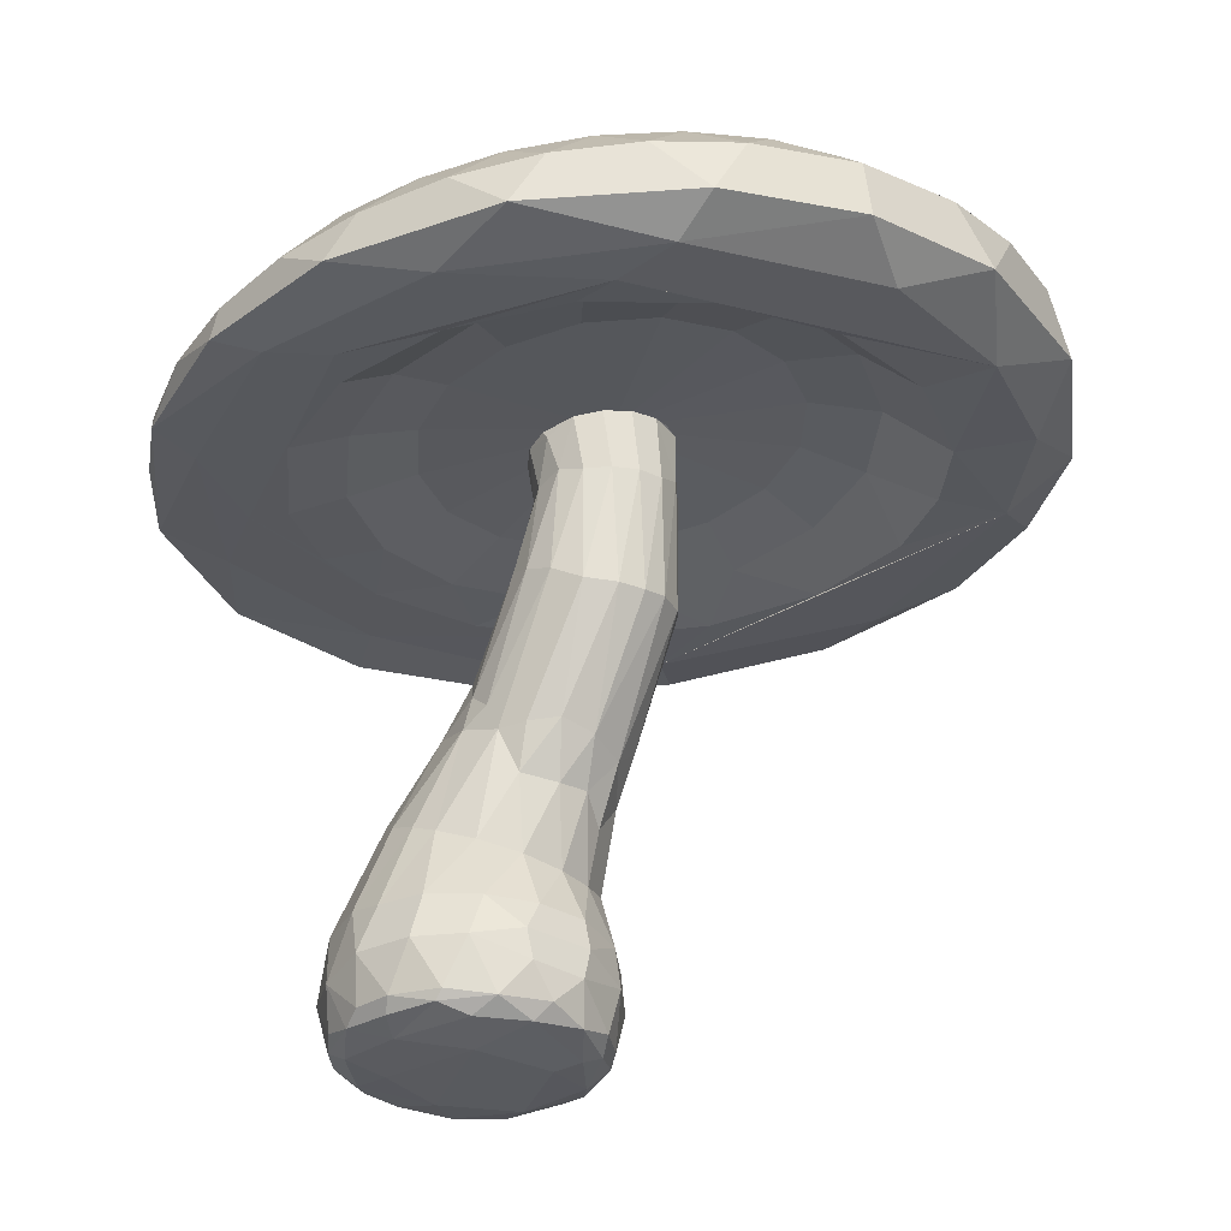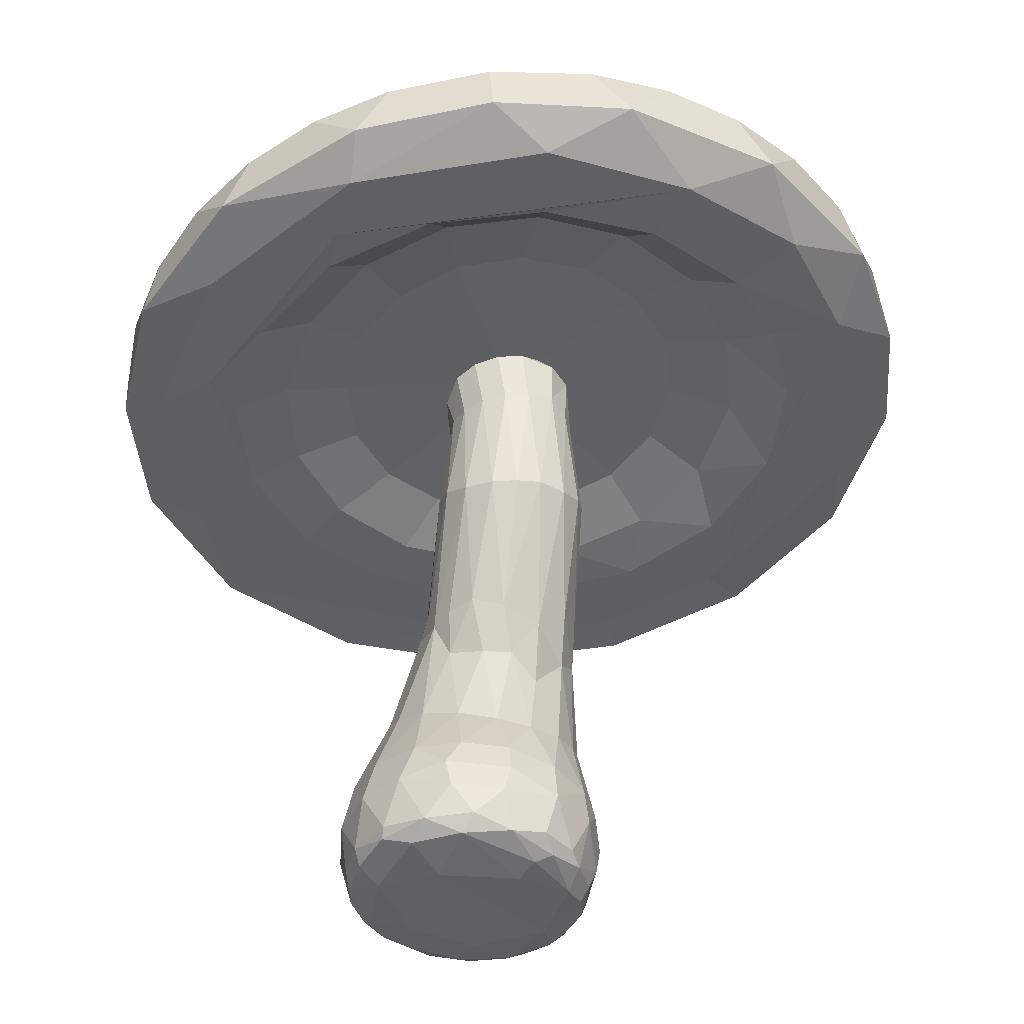
<metadata>
{"format":"obj","ext":"obj","renderer":"f3d","projection":"perspective","resolution":1024,"background":"white","views":[{"elev":-29.6,"azim":-40.6,"up":"+Y"},{"elev":-41.9,"azim":-8.5,"up":"+Y"}]}
</metadata>
<code>
o low_res_Cylinder
v -0.02649 -0.03816 -0.8514
v 0.611 -0.04575 0.0913
v -0.3736 -0.04427 -0.5118
v 0.07278 -0.06881 -0.6231
v -0.3655 -0.01597 -0.7901
v -0.6745 0.06362 -0.6582
v -0.1943 0.02964 -0.9506
v 0.6543 0.03527 0.2559
v -0.1057 0.1207 0.6629
v -0.7879 0.1065 -0.5014
v -0.05547 0.287 -1.057
v 0.2323 0.2233 -1.009
v 0.6961 0.2976 -0.6859
v 0.8379 0.3527 -0.3799
v 0.8509 0.379 -0.03554
v 0.7193 0.3683 0.3071
v 0.4626 0.3763 0.5679
v -0.3004 0.5125 0.6589
v -0.9096 0.4356 -0.1013
v -0.7064 0.3694 -0.7477
v -0.4903 0.3233 -0.9253
v 0.3257 1.348 0.5348
v -0.2682 1.531 0.5258
v -0.4406 1.865 0.2095
v -0.3687 1.932 -0.08248
v -0.2899 1.819 0.6129
v -0.5708 1.203 0.1494
v 0.7057 1.151 -0.01425
v -0.6135 1.268 -0.01338
v 0.642 1.083 0.1593
v -0.6065 1.341 -0.2133
v 0.5135 1.038 0.3301
v -0.5228 1.424 -0.3961
v 0.3005 1.001 0.4675
v -0.3997 1.449 -0.5577
v 0.3034 1.558 -0.6195
v 0.06184 1.01 0.5218
v -0.2529 1.473 -0.6597
v 0.5275 1.371 -0.5559
v 0.01719 1.459 -0.7466
v -0.1985 1.057 0.4849
v 0.6502 1.294 -0.3918
v -0.4277 1.125 0.3474
v 0.704 1.236 -0.2355
v -0.07825 2.917 0.2964
v 0.09942 2.575 1.21
v -0.07192 2.579 1.173
v -0.245 2.597 1.058
v -0.3567 2.687 0.8958
v -0.3876 2.752 0.7107
v -0.3409 2.818 0.5286
v -0.219 2.868 0.3689
v 0.1703 3.333 1.282
v 0.002285 3.328 1.275
v -0.1504 3.32 1.204
v -0.2653 3.318 1.079
v -0.3112 3.333 0.7203
v -0.2243 3.341 0.5668
v -0.08692 3.348 0.4615
v -0.03558 3.569 0.4049
v -0.3677 3.598 0.8618
v -0.04019 3.679 0.4906
v 0.2368 3.699 0.5048
v 0.4229 3.733 0.7103
v 0.4086 3.763 0.9869
v 0.2022 3.77 1.172
v -0.07566 3.75 1.157
v -0.2617 3.715 0.9509
v -0.2465 3.686 0.675
v 1.455 3.484 2.448
v 0.4603 4.236 3.441
v -1.342 3.326 2.627
v -1.619 4.076 2.764
v -2.1 3.288 1.117
v -2.448 3.827 1.043
v -1.43 3.33 -0.6788
v 0.3548 4.027 -1.368
v 1.954 4.341 2.46
v 1.526 4.371 2.829
v 1.115 4.371 3.077
v 0.4051 4.466 3.118
v -0.2735 4.298 3.302
v -0.6333 4.049 -1.224
v -1.113 4.54 2.384
v -1.433 4.587 1.67
v -1.445 4.645 1.136
v -0.5777 4.605 -0.5823
v 0.1349 4.951 -0.05644
v 0.7326 5.011 0.4253
v 0.4484 5.085 1.488
v -0.1612 5.037 1.708
v -0.4643 5.029 1.397
v -0.7925 4.918 0.4749
v 0.07426 5.043 0.3617
v 0.392 5.082 0.7063
v 0.07747 5.108 1.156
v -0.3289 5.066 0.9979
v -0.1381 5.077 0.6959
v -1.298 3.535 3.373
v -2.115 3.452 2.657
v -2.597 3.377 1.683
v -2.676 3.327 0.7322
v 0.5228 -0.07393 -0.3673
v 0.2577 -0.06913 0.2262
v 0.3365 -0.0401 0.3883
v -0.2668 -0.05406 0.1664
v -0.4778 0.01603 0.4072
v -0.646 -0.0151 -0.0782
v -0.6442 0.00159 -0.5355
v 0.7561 0.008299 -0.2558
v 0.1545 0.04226 0.6088
v -0.8222 0.06068 -0.2823
v 0.582 -0.03776 -0.5914
v -0.7851 0.05489 0.03295
v 0.3182 -0.04559 -0.7877
v -0.1711 0.01518 0.5708
v 0.4523 0.00269 0.4231
v 0.7128 -0.02442 -0.05374
v 0.0865 0.01511 -0.954
v 0.4409 0.019 -0.8185
v 0.6755 0.02715 -0.5584
v 0.7609 0.05092 0.01861
v 0.5876 0.08274 0.3771
v 0.387 0.08929 0.549
v -0.4202 0.1097 0.5653
v -0.6677 0.1402 0.3825
v -0.8258 0.1406 0.1015
v -0.8632 0.1309 -0.1367
v -0.5269 0.05527 -0.8064
v -0.3749 0.06552 -0.9061
v -0.6689 0.07805 0.3301
v 0.1293 0.4861 0.6955
v -0.5866 0.4477 0.507
v -0.8019 0.4485 0.2481
v -0.8808 0.3529 -0.412
v -0.2773 0.3255 -1.023
v -0.2618 0.3264 0.6704
v 0.4838 0.2703 -0.8969
v 0.8123 0.1846 -0.3771
v 0.8151 0.1854 0.01607
v 0.08603 0.2976 0.6938
v 0.03425 2.073 -0.274
v 0.5221 1.566 0.4562
v 0.1412 1.494 0.6444
v -0.1706 2.076 -0.186
v 0.4896 1.981 -0.1295
v -0.0548 1.492 0.6306
v 0.6119 1.873 0.04361
v 0.6275 1.682 0.2805
v -0.3975 2.083 0.2372
v 0.5187 1.867 0.6297
v 0.321 1.713 0.713
v -0.2967 2.255 0.1097
v 0.221 2.181 -0.1621
v 0.3751 2.23 -0.05303
v -0.1119 2.43 0.05338
v 0.06408 1.778 0.8046
v 0.05206 2.362 -0.0473
v 0.525 2.24 0.1117
v -0.1493 1.84 0.7613
v 0.6154 2.238 0.324
v -0.3747 1.799 0.4563
v 0.6249 1.983 0.419
v -0.4078 1.972 0.3891
v -0.7258 0.7277 0.261
v -0.8389 0.7147 -0.005718
v 0.8056 0.5897 0.06781
v 0.6915 0.6154 0.3015
v -0.8494 0.7485 -0.2342
v 0.4502 0.641 0.5306
v -0.7811 0.7067 -0.5446
v 0.1533 0.6207 -1.033
v -0.6132 0.6887 -0.7933
v 0.1268 0.6798 0.6486
v 0.4617 0.5995 -0.9076
v -0.4119 0.6657 -0.9412
v -0.1791 0.6474 -1.03
v -0.1952 0.6938 0.6376
v 0.6599 0.5761 -0.724
v -0.491 0.7075 0.5124
v 0.7809 0.5956 -0.517
v 0.8473 0.5884 -0.2
v 0.08182 2.932 0.2579
v 0.2697 2.918 0.2722
v 0.4458 2.888 0.3608
v 0.5755 2.827 0.5056
v 0.63 2.779 0.6957
v 0.6214 2.716 0.8259
v 0.5737 2.671 0.9581
v 0.4453 2.605 1.102
v 0.2644 2.595 1.196
v 0.1825 3.367 0.4278
v 0.3396 3.373 0.491
v 0.4607 3.374 0.6096
v 0.5274 3.372 0.7653
v 0.5296 3.366 0.9345
v 0.4669 3.357 1.091
v 0.03214 3.363 0.4272
v 0.3509 3.412 1.207
v -0.3231 3.367 0.9196
v 0.2399 3.744 1.252
v 0.2883 3.651 0.4307
v -0.2269 3.624 0.5059
v 0.1267 3.731 1.288
v -0.07489 3.632 0.4175
v 0.4282 3.672 0.5395
v -0.05064 3.718 1.27
v 0.1202 3.636 0.384
v 0.5156 3.695 0.6934
v -0.207 3.698 1.186
v 0.5372 3.715 0.8691
v -0.3195 3.676 1.048
v 0.4897 3.731 1.039
v -0.3642 3.657 0.8183
v 0.3616 3.742 1.195
v -0.3301 3.633 0.6492
v 0.3427 3.444 -1.807
v 1.305 3.454 -1.562
v 0.877 3.491 -1.705
v 1.38 3.547 -1.5
v 2.174 3.541 -0.9087
v 1.556 3.886 -1.115
v 2.032 3.616 -1.033
v 1.924 3.939 -0.7849
v 2.449 3.699 -0.4984
v 2.727 3.619 0.02857
v 2.222 3.992 -0.3903
v 2.683 3.764 -0.01185
v 2.436 4.046 0.05456
v 2.818 3.828 0.5113
v 2.88 3.677 1.108
v 2.557 4.1 0.5329
v 2.847 3.889 1.051
v 2.583 4.154 1.024
v 2.707 3.704 1.893
v 2.511 4.204 1.508
v 2.74 3.957 1.713
v 2.323 3.716 2.628
v 2.522 4.023 2.213
v 2.141 4.036 2.764
v 1.511 3.703 3.354
v 1.74 4.051 3.129
v 1.276 4.052 3.411
v 0.4838 3.658 3.715
v 0.7658 4.039 3.597
v 0.2297 4.013 3.682
v -0.4338 3.6 3.683
v -0.4538 3.958 3.646
v -1.102 3.896 3.428
v -1.566 3.834 3.153
v -1.967 3.766 2.792
v -2.289 3.696 2.36
v -2.52 3.626 1.874
v -2.651 3.558 1.352
v -2.679 3.497 0.816
v -2.601 3.444 0.2845
v -2.448 3.297 -0.1873
v -2.42 3.402 -0.2236
v -2.143 3.373 -0.688
v -1.792 3.291 -1.101
v -1.685 3.359 -1.179
v -0.8268 3.318 -1.678
v -1.378 3.694 -1.149
v -1.114 3.353 -1.542
v -0.7379 3.385 -1.691
v 0.2511 3.376 -1.832
v -0.2024 3.408 -1.803
v 0.8658 4.169 -1.147
v 1.252 4.3 -0.8179
v 1.692 4.357 -0.3966
v 2.065 4.428 0.3476
v 2.114 4.511 1.174
v -2.429 3.775 0.5563
v 2.081 4.437 1.943
v -1.95 4.013 2.403
v -2.313 3.735 0.08118
v -2.205 3.949 1.984
v -0.7792 4.177 3.275
v -2.106 3.709 -0.3639
v -2.373 3.886 1.524
v -0.09325 3.998 -1.385
v -1.222 4.136 3.054
v -1.816 3.696 -0.7594
v 0.2622 4.39 -1.022
v 1.681 4.686 1.805
v 1.339 4.712 2.206
v 0.88 4.727 2.507
v 0.1653 4.7 2.692
v -0.3535 4.367 -0.9809
v -0.6778 4.52 2.777
v -1.493 4.394 2.239
v -1.836 4.323 1.728
v -2.036 4.227 0.9467
v -1.923 4.161 0.1537
v -1.506 4.148 -0.5378
v -1.013 4.12 -0.974
v 0.6209 4.66 -0.5831
v 1.453 4.849 1.333
v 0.6333 4.944 2.024
v 0.1128 4.927 2.14
v -0.6712 4.855 1.935
v 1.685 4.709 0.6858
v -1.627 4.506 0.6477
v -1.457 4.469 0.03774
v -0.03441 4.669 -0.6383
v -1.059 4.473 -0.4623
v -0.4183 4.745 2.422
v 1.144 4.577 -0.4572
v 1.48 4.653 0.03985
v -1.115 4.82 0.7056
v 0.8936 4.999 1.633
v -0.9887 4.802 0.2452
v 0.3411 5.043 1.781
v 0.005808 4.846 -0.3377
v -0.7197 4.793 -0.1167
v 0.6635 4.885 -0.107
v 0.9974 4.913 0.2709
v -0.7621 4.921 1.579
v 1.135 4.95 0.7134
v -0.9792 4.884 1.217
v 1.04 5.002 1.12
v -0.475 4.945 0.1699
v 0.6986 5.075 1.051
v -0.712 4.983 0.8435
v 1.277 3.48 -0.6712
v 0.09299 3.414 -1.497
v 1.184 3.473 -1.304
v 1.903 3.514 -0.7051
v 2.627 3.56 0.5975
v 2.255 3.523 2.127
v 1.771 3.52 2.828
v 0.955 3.452 3.265
v -0.03882 3.422 3.462
v -1.291 3.35 3.074
v -2.142 3.3 2.075
v -2.424 3.281 0.8833
v -2.077 3.296 -0.288
v -1.216 3.339 -1.208
v 0.5589 3.44 -0.9877
v 1.799 3.512 -0.09095
v 2.071 3.528 0.6412
v 2.043 3.527 1.421
v 1.81 3.515 1.975
v 0.7982 3.462 2.83
v 0.02895 3.419 2.955
v -0.7291 3.377 2.775
v -1.361 3.341 2.318
v -1.77 3.317 1.655
v -1.895 3.308 0.8861
v -1.717 3.317 0.1278
v -1.262 3.341 -0.5047
v -0.7593 3.367 -0.8377
v -0.2209 3.396 -1.016
v 0.6092 3.664 -0.1325
v 0.9782 3.718 0.1501
v 1.21 3.775 0.553
v 1.27 3.829 1.014
v 1.148 3.871 1.462
v 0.8633 3.894 1.827
v 0.4596 3.893 2.056
v -0.001752 3.87 2.115
v -0.4506 3.827 1.994
v -0.8183 3.771 1.711
v -1.049 3.71 1.31
v -1.108 3.655 0.8526
v -0.9865 3.615 0.4071
v -0.7027 3.595 0.03989
v -0.2998 3.598 -0.1914
v 0.1605 3.622 -0.2519
v 0.1273 3.453 -0.6797
v 0.7475 3.508 -0.5442
v 1.268 3.581 -0.1817
v 1.61 3.66 0.3542
v 1.719 3.736 0.9811
v 1.578 3.795 1.6
v 1.211 3.829 2.117
v 0.6729 3.832 2.456
v 0.04549 3.803 2.566
v -0.5755 3.747 2.429
v -1.095 3.672 2.065
v -1.435 3.589 1.531
v -1.542 3.512 0.9084
v -1.402 3.453 0.2909
v -1.035 3.423 -0.2286
v -0.4981 3.423 -0.5687
v 0.07979 3.742 0.8296
v 0.07608 3.819 0.9261
f 113 103 115
f 115 103 4
f 103 2 104
f 103 118 2
f 111 116 105
f 104 116 106
f 106 107 108
f 131 108 107
f 112 109 108
f 109 3 108
f 5 4 3
f 111 124 141
f 1 119 115
f 107 125 131
f 131 125 126
f 119 120 115
f 2 8 117
f 113 110 118
f 111 9 116
f 131 126 127
f 129 130 7
f 118 110 122
f 109 112 6
f 113 120 121
f 131 127 114
f 5 7 1
f 116 125 107
f 119 12 120
f 110 121 139
f 112 128 135
f 125 137 133
f 121 13 139
f 126 133 134
f 127 134 19
f 8 140 16
f 8 16 123
f 127 128 112 114
f 10 135 20
f 119 11 12
f 7 11 119
f 10 20 6
f 129 20 21
f 6 20 129
f 120 12 138
f 9 141 137
f 162 24 27
f 162 164 24
f 149 143 30
f 24 25 31
f 24 150 25
f 143 22 32
f 142 154 40
f 36 154 155
f 145 142 40
f 147 23 41
f 43 23 162
f 148 149 44
f 148 163 149
f 182 181 44
f 44 28 182
f 165 180 43
f 181 179 42
f 180 178 41
f 179 175 39
f 177 176 38
f 38 40 177
f 37 41 178
f 176 173 38
f 175 172 36
f 174 170 34
f 34 37 174
f 173 171 33
f 33 35 173
f 172 177 40
f 40 36 172
f 170 168 32
f 31 33 171
f 168 167 30
f 169 166 29
f 167 182 28
f 28 30 167
f 166 165 27
f 27 29 166
f 164 162 49
f 163 161 187
f 161 159 186
f 160 47 48
f 160 157 47
f 158 156 183
f 159 155 185
f 156 153 52
f 152 151 190
f 24 164 150
f 25 150 153
f 142 158 154
f 152 144 22
f 153 156 145
f 144 152 157
f 155 159 146
f 157 160 147
f 147 160 23
f 159 161 148
f 23 160 26
f 149 163 151
f 43 41 23
f 42 39 148
f 41 37 147
f 39 36 146
f 37 34 144
f 36 40 154
f 34 32 22
f 33 31 25
f 32 30 143
f 31 29 24
f 30 28 149
f 29 27 24
f 28 44 149
f 27 43 162
f 15 182 167
f 19 166 169
f 135 171 20
f 11 177 172
f 20 171 173
f 136 177 11
f 18 178 180
f 14 181 182
f 49 50 164
f 188 189 163
f 187 188 163
f 48 49 162
f 185 186 159
f 184 185 155
f 191 46 157
f 51 52 153
f 183 184 154
f 50 51 150
f 189 190 151
f 187 196 188
f 49 56 200
f 188 196 189
f 50 200 57
f 189 197 190
f 190 199 191
f 183 192 184
f 191 53 46
f 184 193 185
f 185 194 186
f 47 54 55
f 186 195 187
f 48 55 56
f 57 61 216
f 58 216 203
f 199 204 53
f 192 202 193
f 59 203 60
f 193 206 194
f 198 208 192
f 194 209 195
f 195 211 196
f 200 212 61
f 196 213 197
f 203 69 62
f 60 203 205
f 204 66 67
f 206 63 64
f 60 205 208
f 210 67 68
f 211 64 65
f 61 212 214
f 214 68 69
f 215 65 66
f 208 62 63
f 220 222 223
f 221 225 226
f 226 230 231
f 231 237 235
f 239 78 240
f 245 71 246
f 278 249 248
f 282 250 249
f 73 251 250
f 275 252 251
f 277 253 252
f 280 254 253
f 75 255 254
f 273 256 255
f 256 257 102
f 276 258 256
f 279 259 258
f 259 260 257
f 283 261 259
f 261 263 264
f 229 271 232
f 273 293 294
f 268 269 222
f 275 291 292
f 265 83 267
f 234 272 236
f 82 290 278
f 279 294 295
f 224 270 227
f 280 292 293
f 217 77 219
f 267 281 217
f 236 274 239
f 282 290 84
f 80 81 71
f 219 268 220
f 239 274 78
f 73 84 291
f 263 295 296
f 83 289 281
f 290 307 84
f 270 309 271
f 291 84 85
f 271 302 272
f 292 85 86
f 272 285 274
f 293 86 303
f 274 285 78
f 294 303 304
f 78 286 79
f 79 287 80
f 281 284 77
f 295 304 306
f 80 287 81
f 77 284 268
f 284 297 268
f 296 306 87
f 81 288 82
f 288 307 290
f 269 308 270
f 321 323 311
f 302 319 298
f 285 298 311
f 303 310 312
f 304 312 315
f 305 314 297
f 306 315 87
f 307 300 91
f 297 316 308
f 289 87 305
f 308 316 309
f 289 305 284
f 84 301 318
f 309 317 302
f 85 318 320
f 310 93 312
f 311 323 90
f 299 311 313
f 312 93 322
f 297 314 316
f 313 90 91
f 300 313 91
f 316 88 89
f 87 315 314
f 314 322 88
f 316 89 317
f 301 91 318
f 317 89 319
f 318 92 320
f 319 321 298
f 86 320 310
f 320 324 310
f 322 98 94
f 89 94 95
f 92 96 97
f 324 97 98
f 323 95 96
f 90 323 96
f 93 324 322
f 326 327 325
f 330 238 331
f 331 241 332
f 332 244 333
f 333 247 334
f 334 247 99
f 334 99 100
f 72 334 335
f 335 100 101
f 74 335 336
f 336 101 102
f 336 102 257
f 76 337 338
f 337 257 260
f 338 262 326
f 328 341 340
f 74 348 72
f 330 342 341
f 74 349 348
f 70 343 330
f 76 350 74
f 332 344 70
f 325 339 326
f 326 353 76
f 72 346 332
f 370 339 371
f 371 325 372
f 372 340 373
f 373 341 374
f 374 342 375
f 385 353 370
f 4 1 115
f 103 113 118
f 2 105 104
f 105 2 117
f 117 111 105
f 105 116 104
f 106 116 107
f 108 131 114
f 108 114 112
f 3 109 5
f 4 5 1
f 103 106 4
f 104 106 103
f 3 106 108
f 4 106 3
f 6 129 5 109
f 2 118 8
f 118 122 8
f 124 117 8 123
f 110 113 121
f 113 115 120
f 138 13 121 120
f 5 129 7
f 125 116 9
f 6 112 10
f 111 117 124
f 1 7 119
f 9 111 141
f 125 9 137
f 110 139 140
f 122 110 140
f 122 140 8
f 10 112 135
f 15 140 139 14
f 7 136 11
f 133 137 18
f 126 125 133
f 139 13 14
f 127 126 134
f 132 18 137 141
f 128 127 19
f 140 15 16
f 135 128 19
f 124 123 17
f 123 16 17
f 141 124 17
f 141 17 132
f 130 129 21
f 166 19 134 165
f 7 130 136
f 130 21 136
f 145 35 25
f 144 34 22
f 147 37 144
f 146 36 155
f 148 39 146
f 162 23 26
f 44 181 42
f 43 180 41
f 42 179 39
f 39 175 36
f 174 37 178
f 38 173 35
f 34 170 32
f 169 31 171
f 32 168 30
f 31 169 29
f 27 165 43
f 163 189 151
f 26 48 162
f 160 48 26
f 154 184 155
f 152 191 157
f 158 183 154
f 150 51 153
f 164 50 150
f 22 143 152
f 143 151 152
f 145 25 153
f 147 144 157
f 142 145 158
f 145 156 158
f 148 146 159
f 148 161 163
f 143 149 151
f 42 148 44
f 38 145 40
f 35 145 38
f 33 25 35
f 15 14 182
f 172 175 138 12
f 16 167 168
f 16 15 167
f 135 169 171
f 135 19 169
f 17 168 170
f 17 16 168
f 132 170 174
f 132 17 170
f 12 11 172
f 173 176 21 20
f 178 18 132 174
f 176 177 136 21
f 175 179 13 138
f 165 134 133 180
f 13 179 181
f 133 18 180
f 14 13 181
f 57 58 52 51
f 187 161 186
f 183 156 45
f 47 157 46
f 45 156 52
f 191 152 190
f 187 195 196
f 197 213 199
f 199 213 215
f 50 49 200
f 189 196 197
f 51 50 57
f 190 197 199
f 183 198 192
f 58 59 45 52
f 191 199 53
f 184 192 193
f 207 54 53 204
f 46 53 54
f 183 45 59
f 47 46 54
f 185 193 194
f 183 59 198
f 48 47 55
f 186 194 195
f 49 48 56
f 204 215 201
f 58 57 216
f 199 215 204
f 192 208 202
f 59 58 203
f 207 210 55 54
f 193 202 206
f 198 59 60
f 198 60 208
f 210 212 56 55
f 194 206 209
f 219 218 266 217
f 195 209 211
f 200 56 212
f 196 211 213
f 57 200 61
f 62 386 63
f 69 386 62
f 68 386 69
f 67 386 68
f 66 386 67
f 65 386 66
f 64 386 65
f 63 386 64
f 202 208 63
f 204 201 66
f 205 203 62
f 206 202 63
f 207 204 67
f 208 205 62
f 209 206 64
f 210 207 67
f 211 209 64
f 212 210 68
f 213 211 65
f 214 212 68
f 215 213 65
f 216 61 214
f 216 214 69
f 201 215 66
f 203 216 69
f 266 267 217
f 223 221 218 220
f 218 219 220
f 227 225 223 224
f 223 222 224
f 229 228 225 227
f 221 223 225
f 232 230 228 229
f 226 225 228
f 234 233 230 232
f 226 228 230
f 236 237 233 234
f 231 230 233
f 239 238 235 237
f 231 233 237
f 237 236 239
f 242 241 238 240
f 238 239 240
f 79 242 240 78
f 80 243 242 79
f 241 242 243
f 245 244 241 243
f 71 245 243 80
f 248 247 244 246
f 244 245 246
f 82 248 246 71
f 99 247 248 249
f 248 82 278
f 100 99 250 251
f 278 282 249
f 249 250 99
f 282 73 250
f 101 100 252 253
f 73 275 251
f 251 252 100
f 275 277 252
f 102 101 254 255
f 277 280 253
f 253 254 101
f 280 75 254
f 264 262 260 261
f 75 273 255
f 255 256 102
f 273 276 256
f 256 258 257
f 276 279 258
f 258 259 257
f 279 283 259
f 259 261 260
f 283 263 261
f 267 266 262 265
f 264 263 265
f 262 264 265
f 83 265 263 296
f 72 347 346
f 270 308 309
f 273 75 293
f 220 268 222
f 275 73 291
f 272 234 232 271
f 270 224 222 269
f 71 81 82
f 276 273 294
f 271 229 227 270
f 277 275 292
f 279 276 294
f 280 277 292
f 217 281 77
f 267 83 281
f 236 272 274
f 282 278 290
f 283 279 295
f 308 269 268 297
f 75 280 293
f 219 77 268
f 73 282 84
f 263 283 295
f 281 289 284
f 271 309 302
f 292 291 85
f 272 302 298
f 293 292 86
f 272 298 285
f 294 293 303
f 78 285 286
f 79 286 287
f 295 294 304
f 81 287 288
f 296 295 306
f 87 289 83 296
f 82 288 290
f 311 299 287 286
f 298 321 311
f 86 85 320
f 303 86 310
f 286 285 311
f 304 303 312
f 299 300 288 287
f 306 304 315
f 323 321 319 89
f 284 305 297
f 307 288 300
f 301 307 91
f 309 316 317
f 84 307 301
f 302 317 319
f 85 84 318
f 310 324 93
f 313 311 90
f 300 299 313
f 316 314 88
f 315 312 322
f 314 315 322
f 305 87 314
f 318 91 92
f 320 92 324
f 218 327 326 266
f 96 98 97
f 95 98 96
f 94 98 95
f 91 90 96
f 89 88 94
f 88 322 94
f 92 91 96
f 324 92 97
f 89 95 323
f 322 324 98
f 221 328 327 218
f 325 327 328
f 226 329 328 221
f 235 330 329 231
f 330 328 329
f 329 226 231
f 336 337 76 74
f 330 235 238
f 70 330 331
f 331 238 241
f 70 331 332
f 332 241 244
f 333 244 247
f 72 332 334
f 332 333 334
f 335 334 100
f 74 72 335
f 336 335 101
f 371 354 369 370
f 337 336 257
f 338 337 260
f 338 260 262
f 76 338 326
f 326 262 266
f 354 387 369
f 355 387 354
f 356 387 355
f 357 387 356
f 358 387 357
f 359 387 358
f 360 387 359
f 361 387 360
f 362 387 361
f 363 387 362
f 364 387 363
f 365 387 364
f 366 387 365
f 367 387 366
f 368 387 367
f 369 387 368
f 328 330 341
f 72 348 347
f 330 343 342
f 74 350 349
f 326 339 353
f 76 351 350
f 332 345 344
f 76 352 351
f 76 353 352
f 332 346 345
f 325 328 340
f 370 353 339
f 372 355 354 371
f 371 339 325
f 373 356 355 372
f 372 325 340
f 374 357 356 373
f 373 340 341
f 375 358 357 374
f 374 341 342
f 376 359 358 375
f 375 342 343
f 70 376 375 343
f 377 360 359 376
f 344 377 376 70
f 378 361 360 377
f 345 378 377 344
f 379 362 361 378
f 346 379 378 345
f 380 363 362 379
f 347 380 379 346
f 381 364 363 380
f 348 381 380 347
f 382 365 364 381
f 349 382 381 348
f 383 366 365 382
f 350 383 382 349
f 384 367 366 383
f 351 384 383 350
f 385 368 367 384
f 352 385 384 351
f 370 369 368 385
f 385 352 353

</code>
